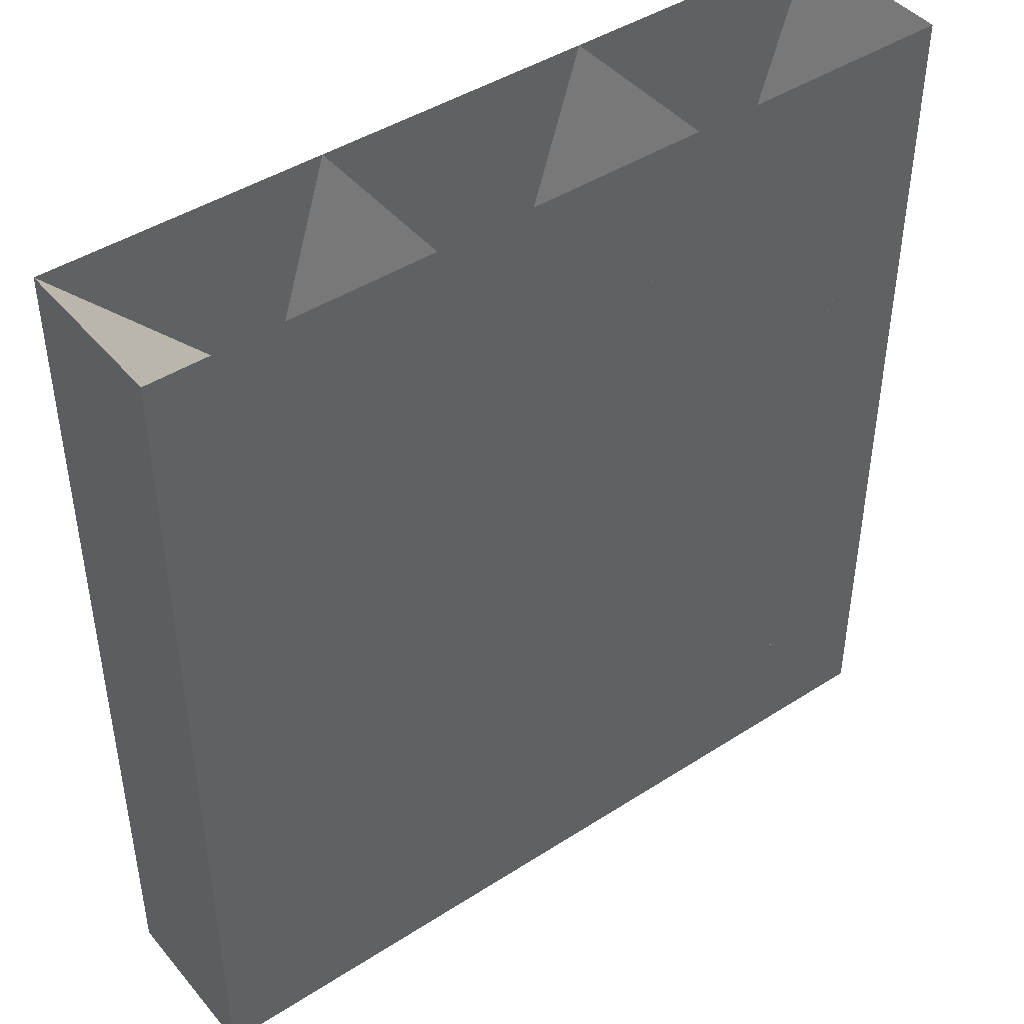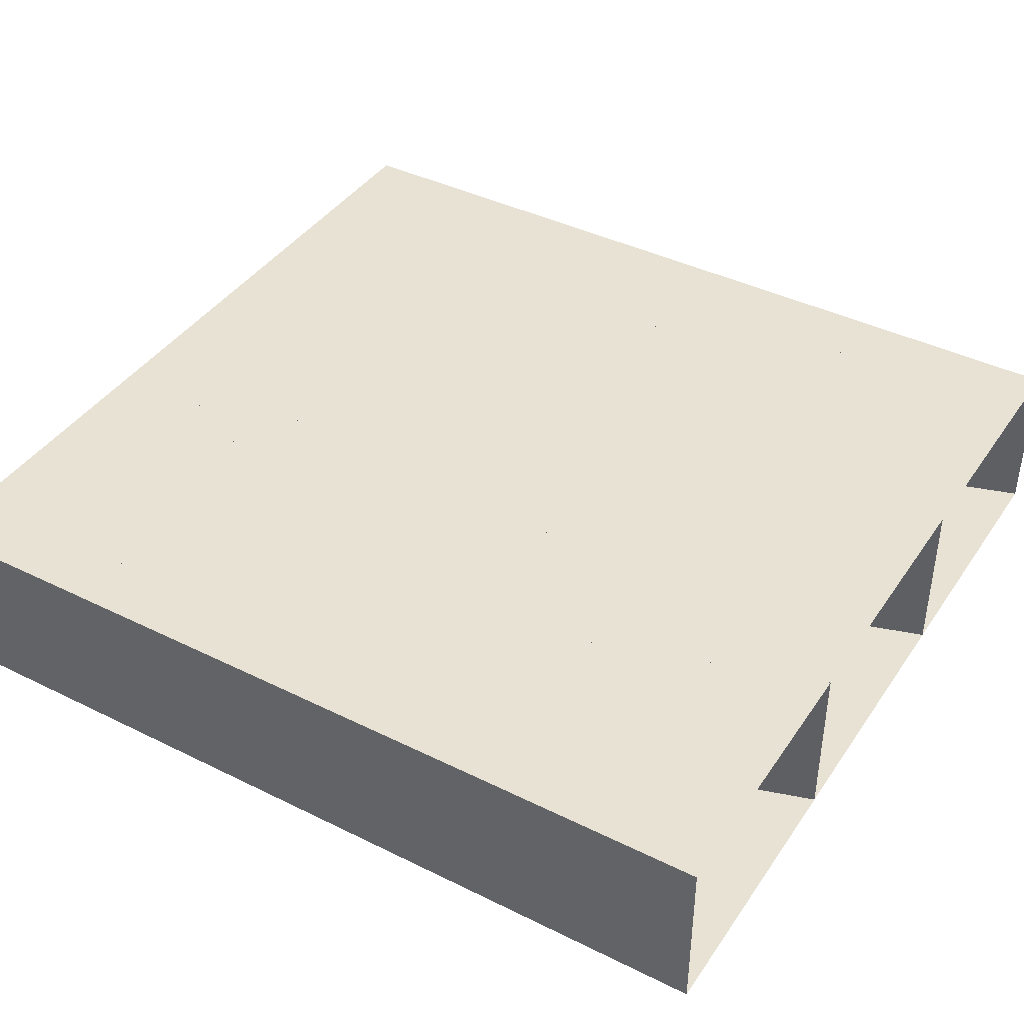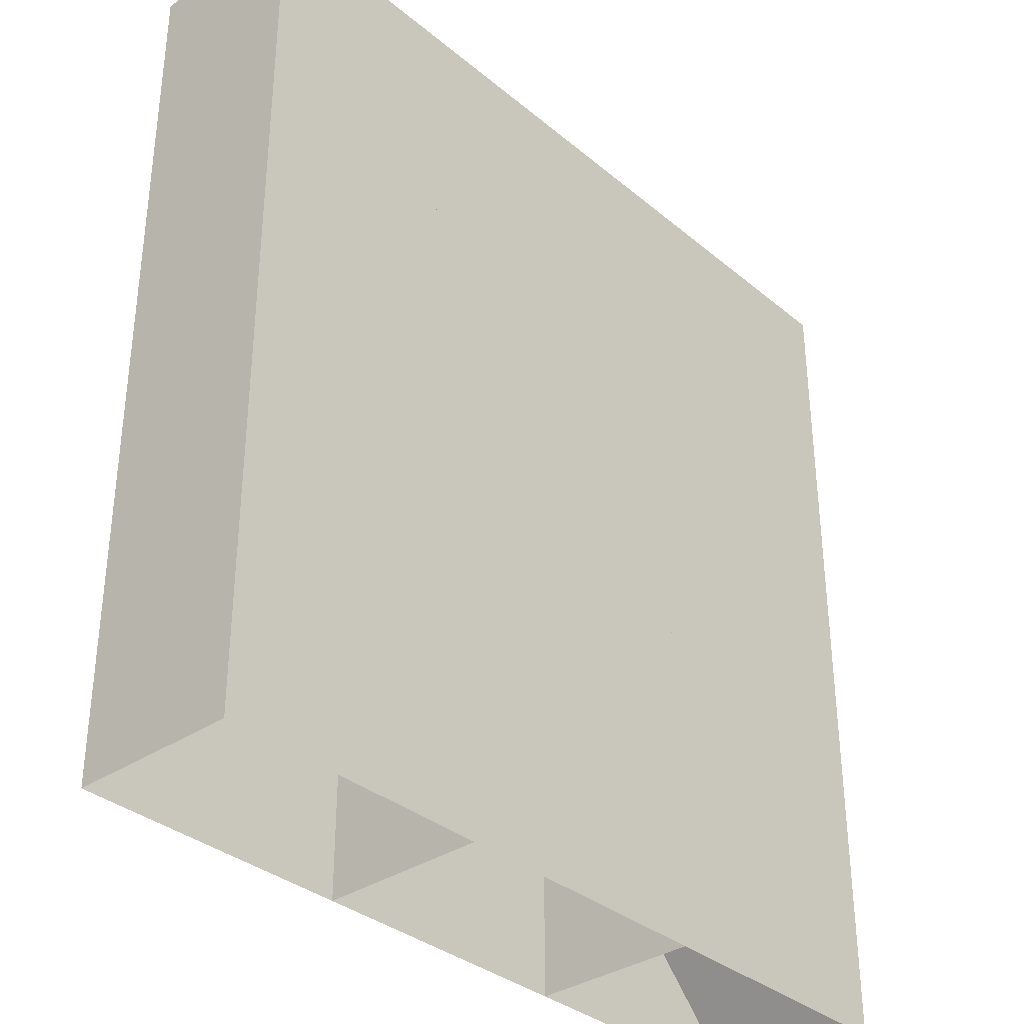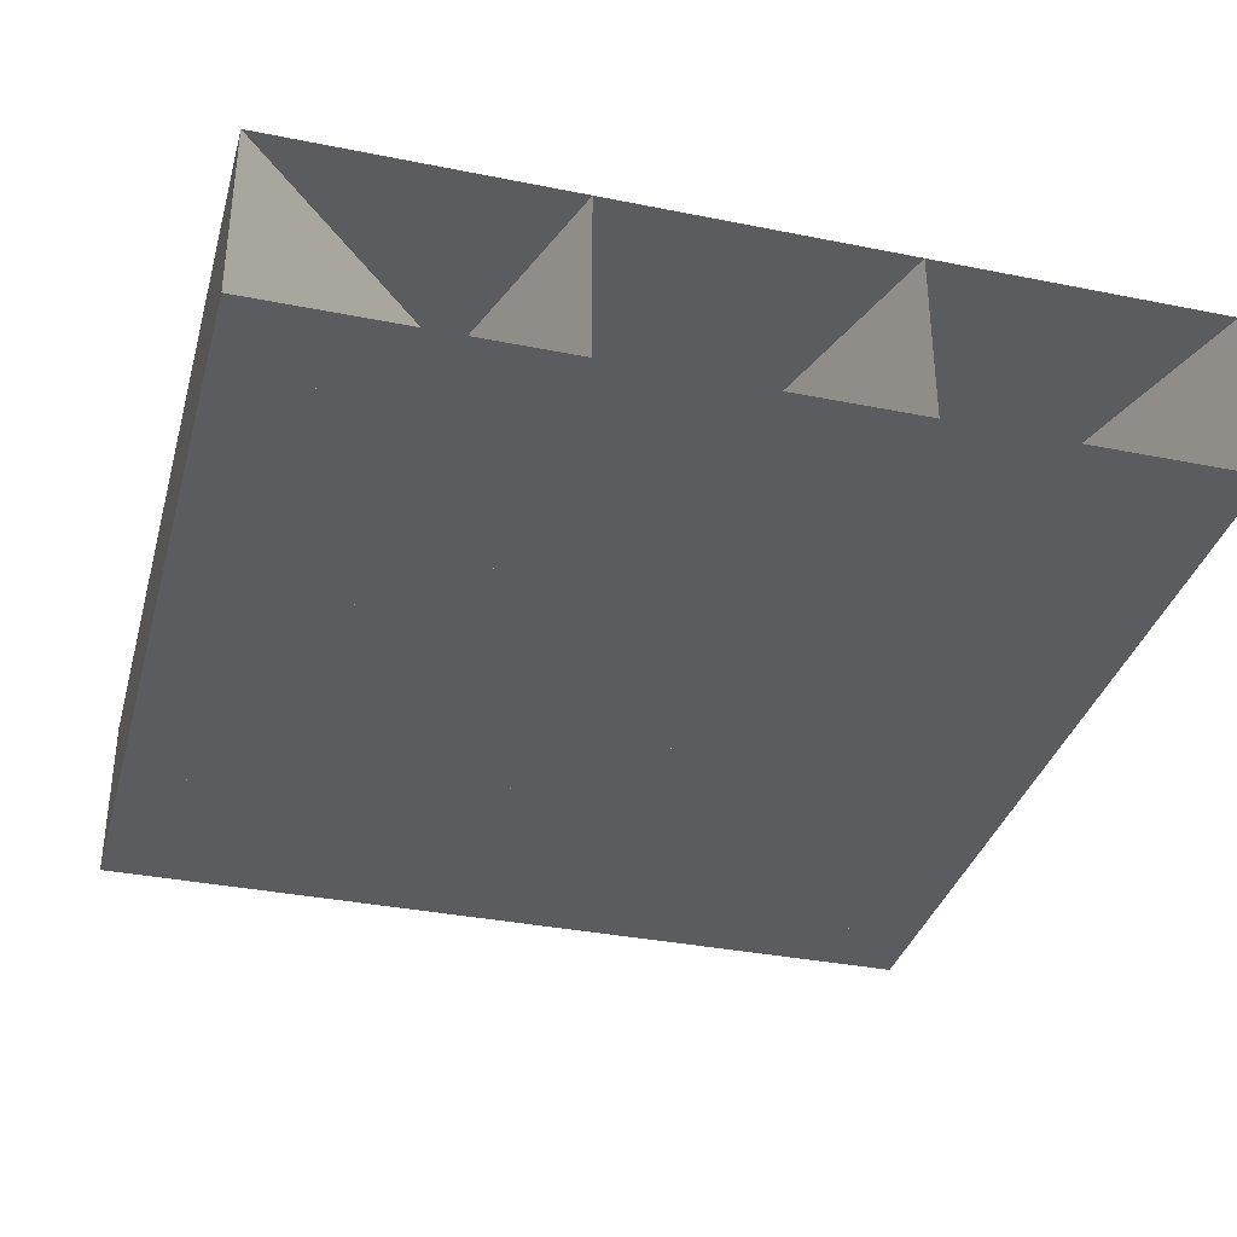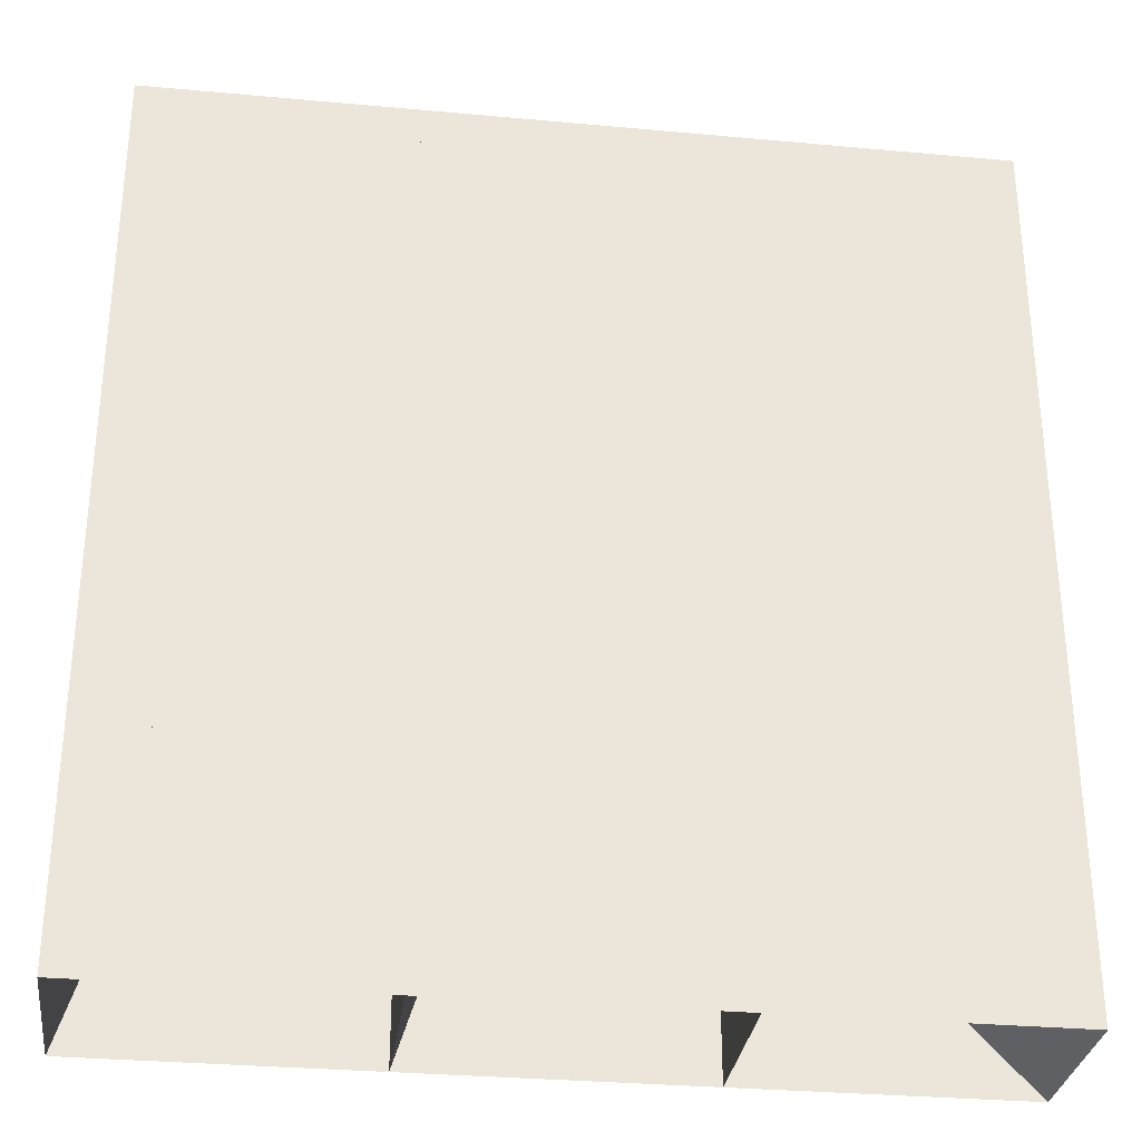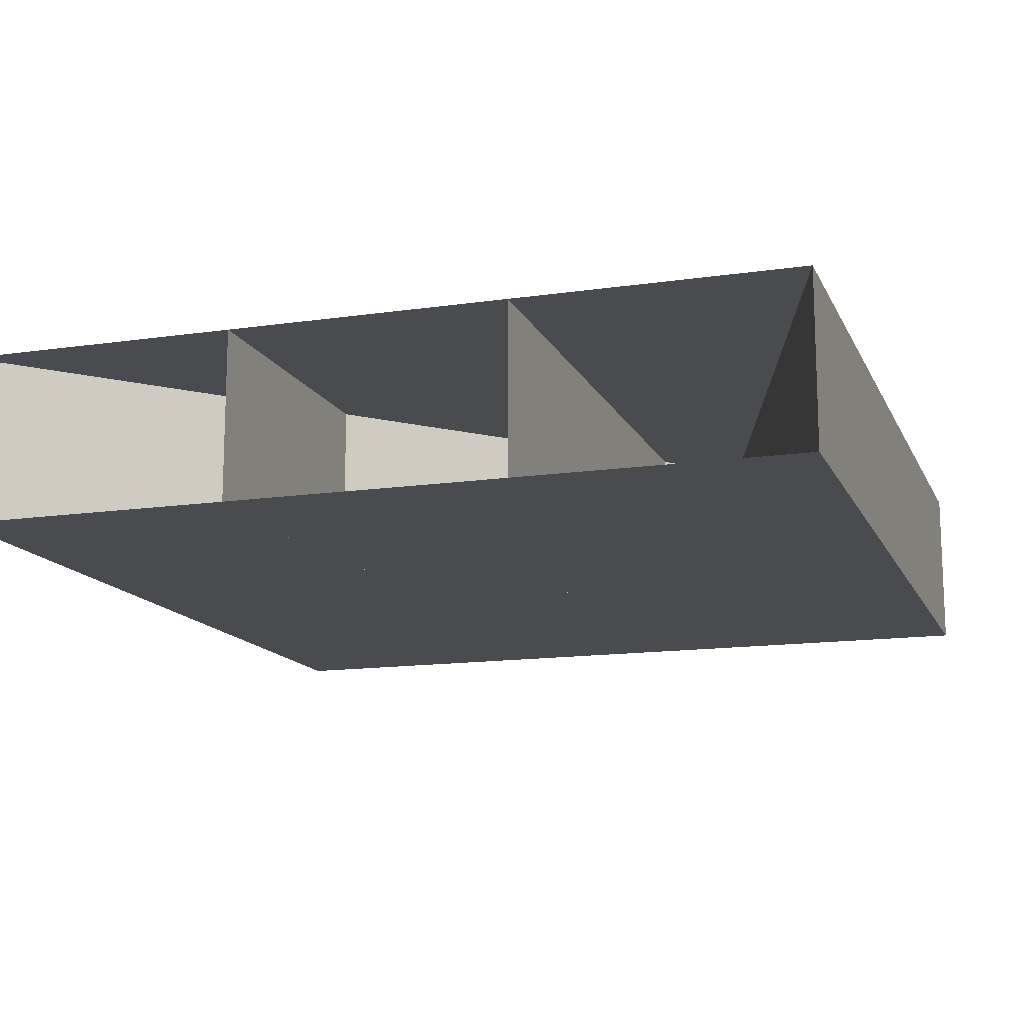
<metadata>
{"format":"obj","ext":"obj","renderer":"f3d","projection":"perspective","resolution":1024,"background":"white","views":[{"elev":44.1,"azim":143.0,"up":"+Y"},{"elev":40.9,"azim":-58.9,"up":"+Z"},{"elev":-34.5,"azim":132.1,"up":"+Y"},{"elev":-35.0,"azim":165.0,"up":"+Z"},{"elev":-30.9,"azim":172.5,"up":"+Y"},{"elev":-14.0,"azim":18.0,"up":"+Z"}]}
</metadata>
<code>
v 1.052e+04 872.9 1308
v 1.052e+04 890.4 1308
v 1.052e+04 907.9 1308
v 1.052e+04 925.4 1308
v 1.053e+04 872.9 1308
v 1.053e+04 890.4 1308
v 1.053e+04 907.9 1308
v 1.053e+04 925.4 1308
v 1.055e+04 872.9 1308
v 1.055e+04 890.4 1308
v 1.055e+04 907.9 1308
v 1.055e+04 925.4 1308
v 1.057e+04 872.9 1308
v 1.057e+04 890.4 1308
v 1.057e+04 907.9 1308
v 1.057e+04 925.4 1308
v 1.052e+04 872.9 1298
v 1.052e+04 890.4 1298
v 1.052e+04 907.9 1298
v 1.052e+04 925.4 1298
v 1.053e+04 872.9 1298
v 1.053e+04 890.4 1298
v 1.053e+04 907.9 1298
v 1.053e+04 925.4 1298
v 1.055e+04 872.9 1298
v 1.055e+04 890.4 1298
v 1.055e+04 907.9 1298
v 1.055e+04 925.4 1298
v 1.057e+04 872.9 1298
v 1.057e+04 890.4 1298
v 1.057e+04 907.9 1298
v 1.057e+04 925.4 1298
f 1 2 6
f 1 6 5
f 2 3 7
f 2 7 6
f 3 4 8
f 3 8 7
f 5 6 10
f 5 10 9
f 6 7 11
f 6 11 10
f 7 8 12
f 7 12 11
f 9 10 14
f 9 14 13
f 10 11 15
f 10 15 14
f 11 12 16
f 11 16 15
f 17 22 18
f 17 21 22
f 18 23 19
f 18 22 23
f 19 24 20
f 19 23 24
f 21 26 22
f 21 25 26
f 22 27 23
f 22 26 27
f 23 28 24
f 23 27 28
f 25 30 26
f 25 29 30
f 26 31 27
f 26 30 31
f 27 32 28
f 27 31 32
f 1 2 18
f 1 18 17
f 2 3 19
f 2 19 18
f 3 4 20
f 3 20 19
f 4 5 21
f 4 21 20
f 5 6 22
f 5 22 21
f 6 7 23
f 6 23 22
f 7 8 24
f 7 24 23
f 8 9 25
f 8 25 24
f 9 10 26
f 9 26 25
f 10 11 27
f 10 27 26
f 11 12 28
f 11 28 27
f 12 13 29
f 12 29 28
f 13 14 30
f 13 30 29
f 14 15 31
f 14 31 30
f 15 16 32
f 15 32 31
f 16 1 17
f 16 17 32

</code>
